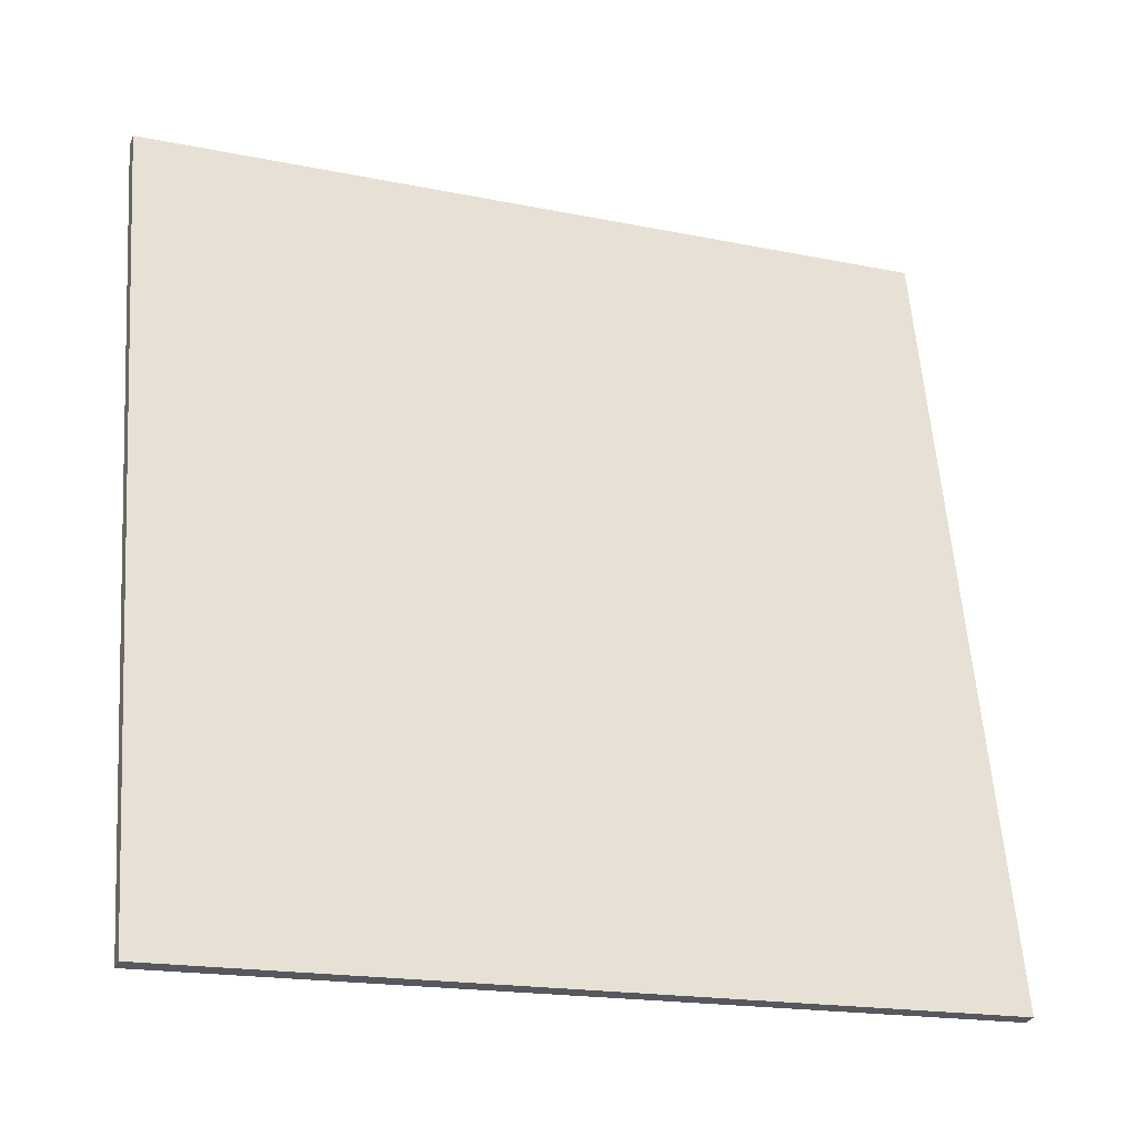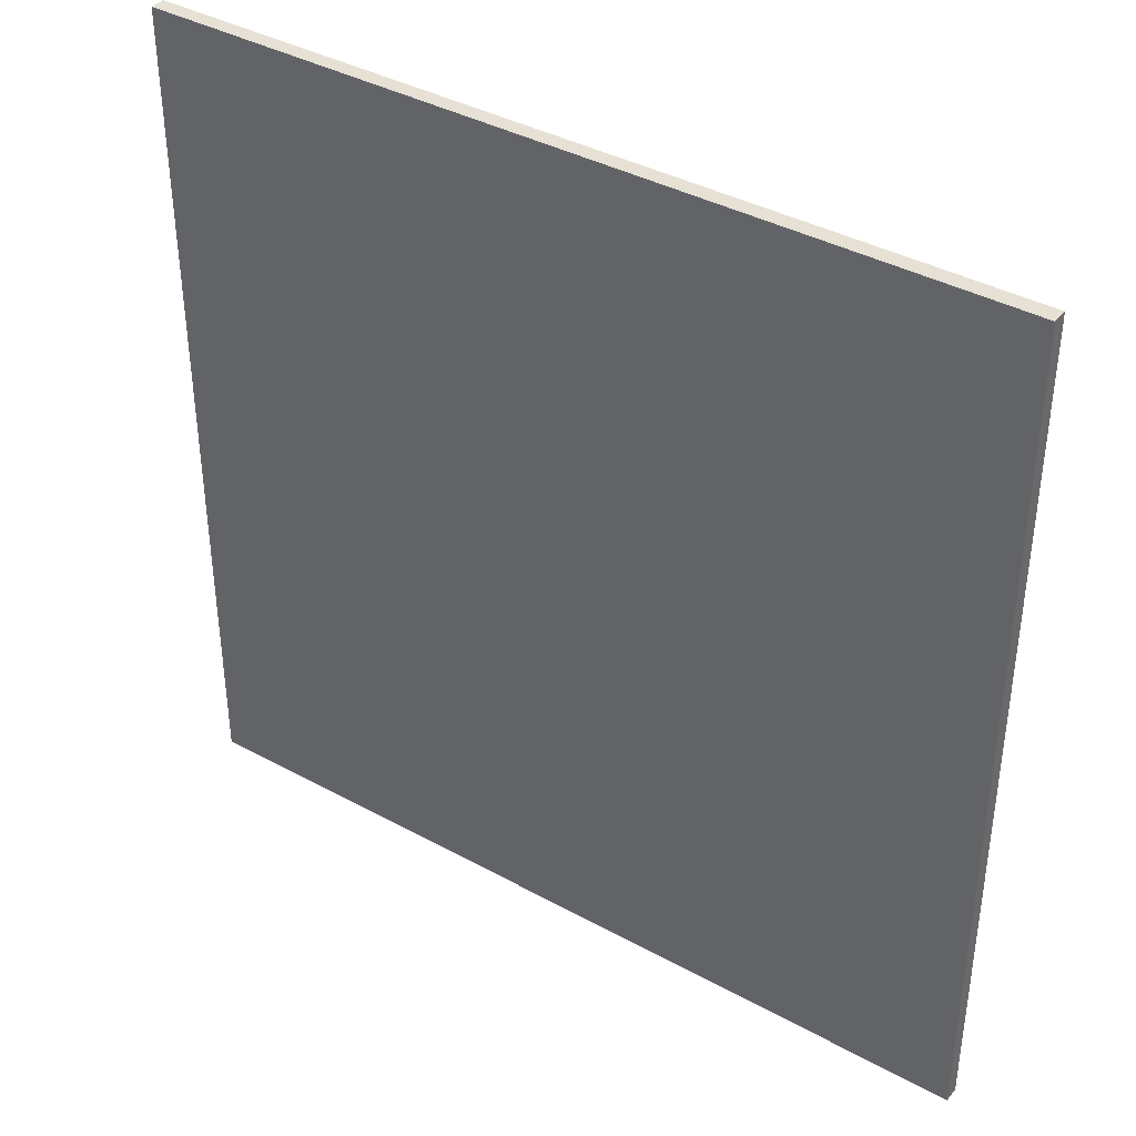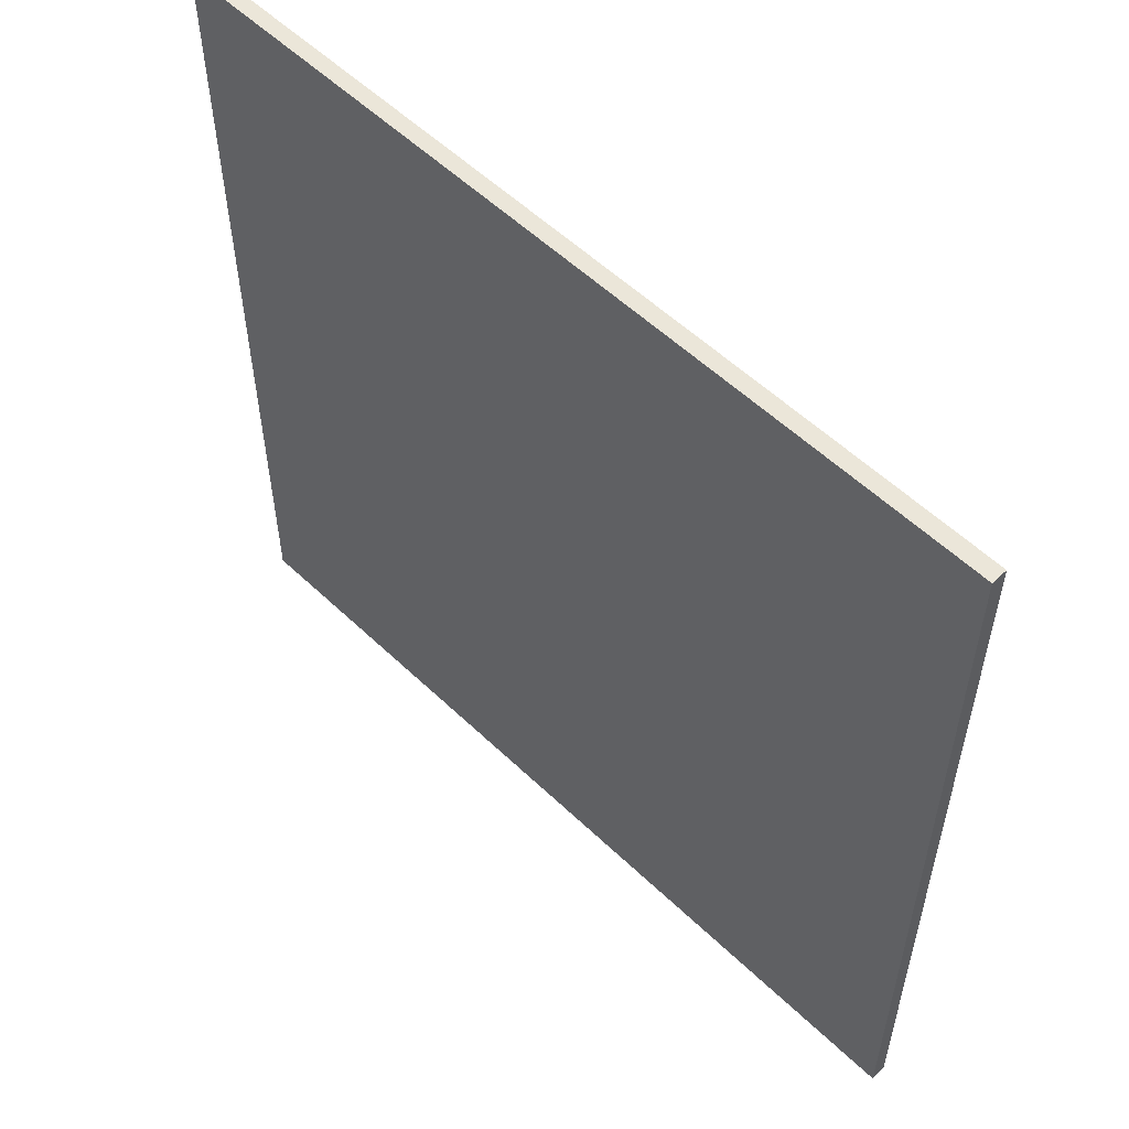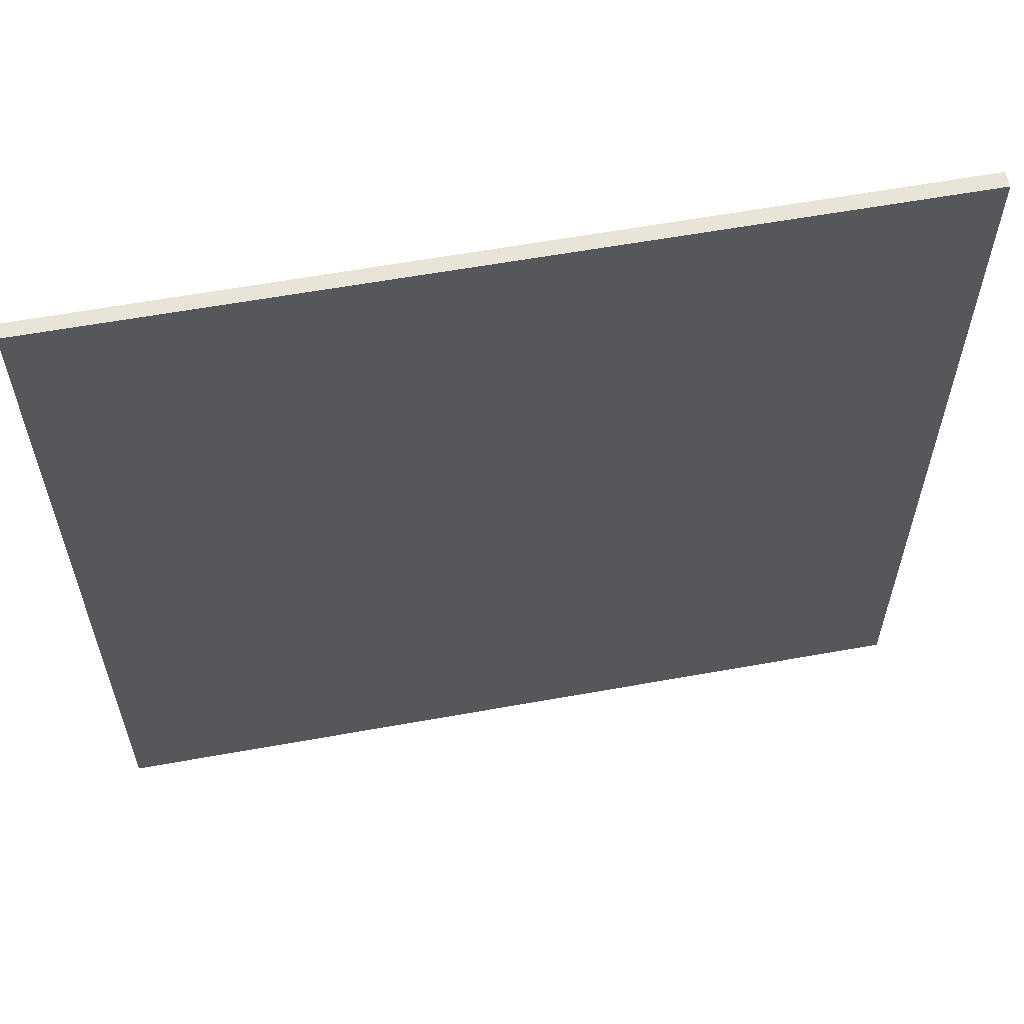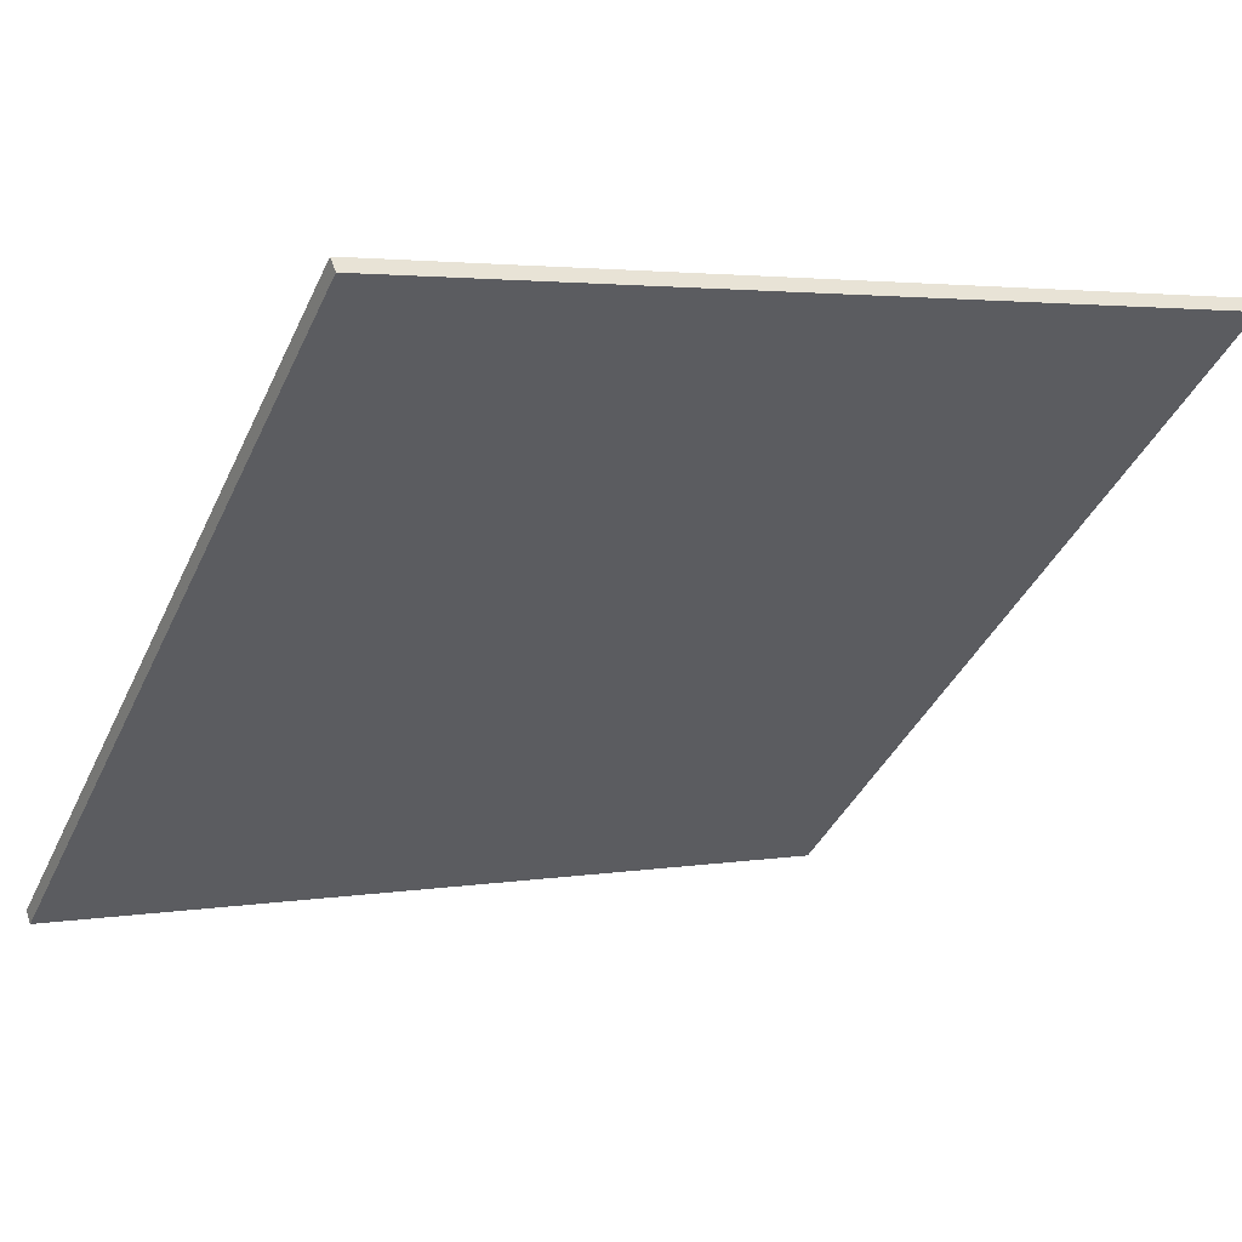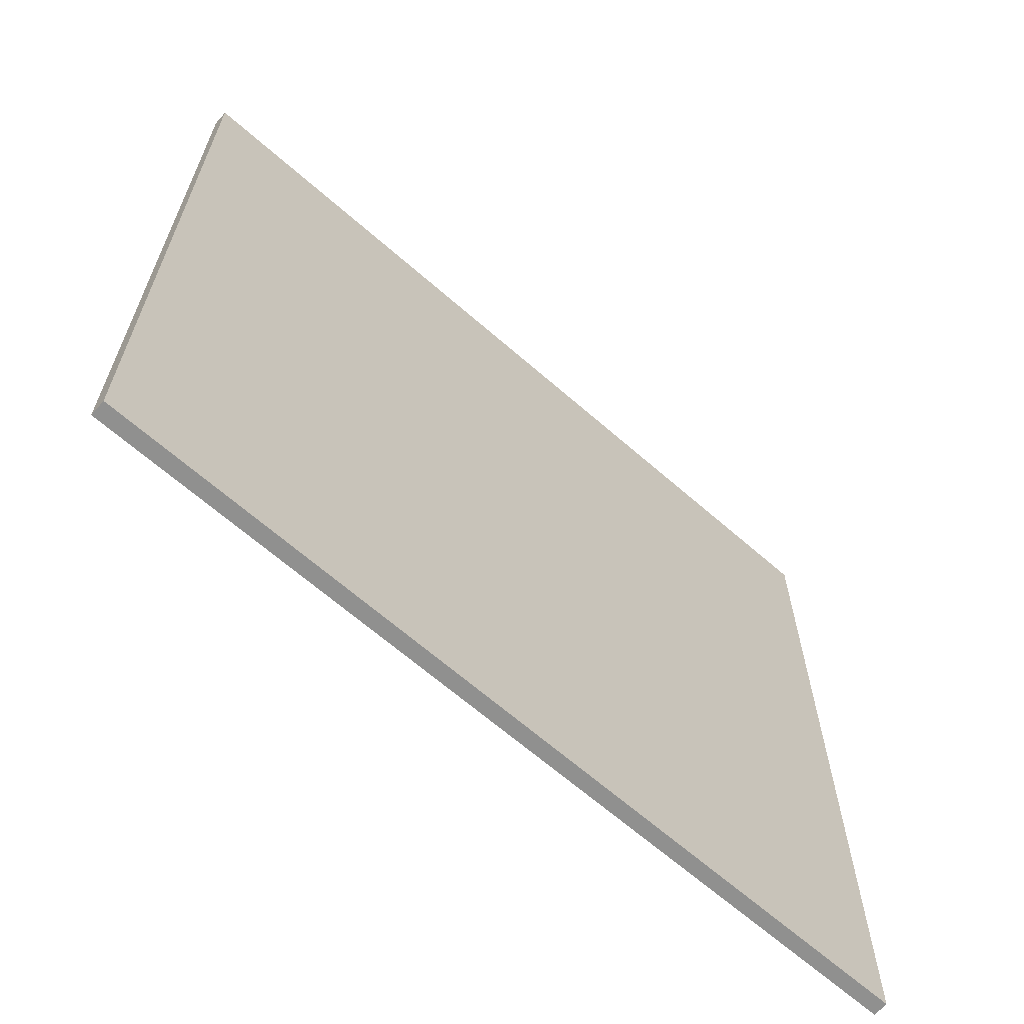
<metadata>
{"format":"obj","ext":"obj","renderer":"f3d","projection":"perspective","resolution":1024,"background":"white","views":[{"elev":60.5,"azim":-4.2,"up":"+Y"},{"elev":39.0,"azim":-166.4,"up":"+Z"},{"elev":55.7,"azim":-155.9,"up":"+Z"},{"elev":59.9,"azim":148.6,"up":"+Z"},{"elev":-40.7,"azim":156.6,"up":"+Y"},{"elev":-65.6,"azim":-62.2,"up":"+Z"}]}
</metadata>
<code>
v -38.79 59.91 -4.117
v -38.79 59.91 4.117
v -38.74 60.05 -4.117
v -38.74 60.05 4.117
v -46.49 62.84 -4.117
v -46.49 62.84 4.117
v -46.43 62.98 -4.117
v -46.43 62.98 4.117
f 1 3 4
f 4 2 1
f 5 6 8
f 8 7 5
f 1 2 6
f 6 5 1
f 3 7 8
f 8 4 3
f 1 5 7
f 7 3 1
f 2 4 8
f 8 6 2

</code>
